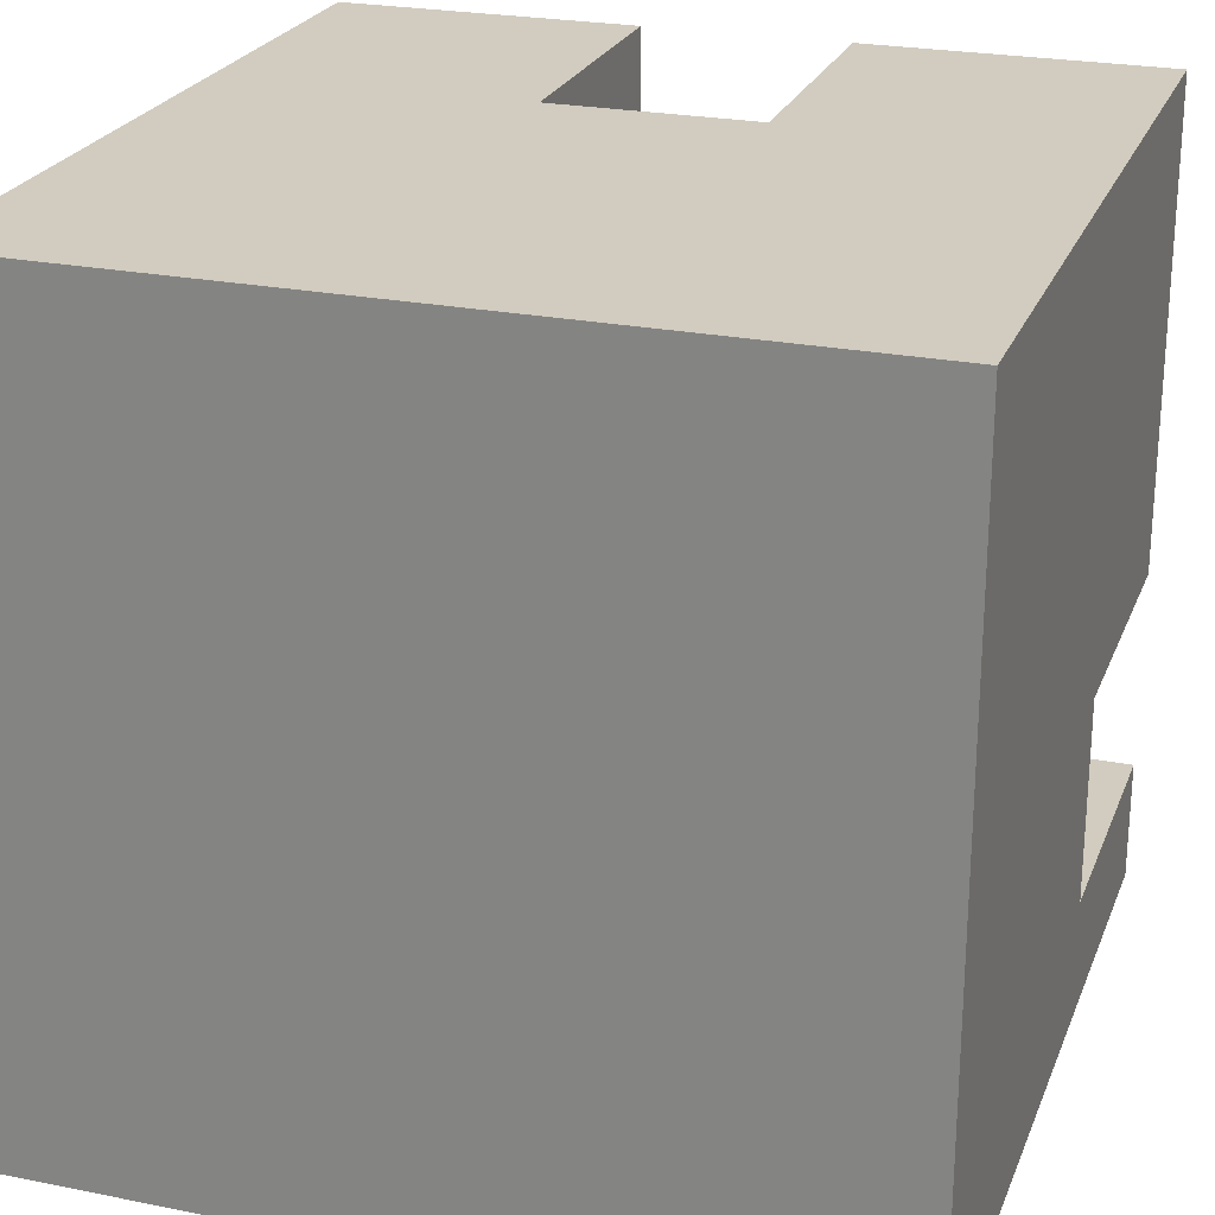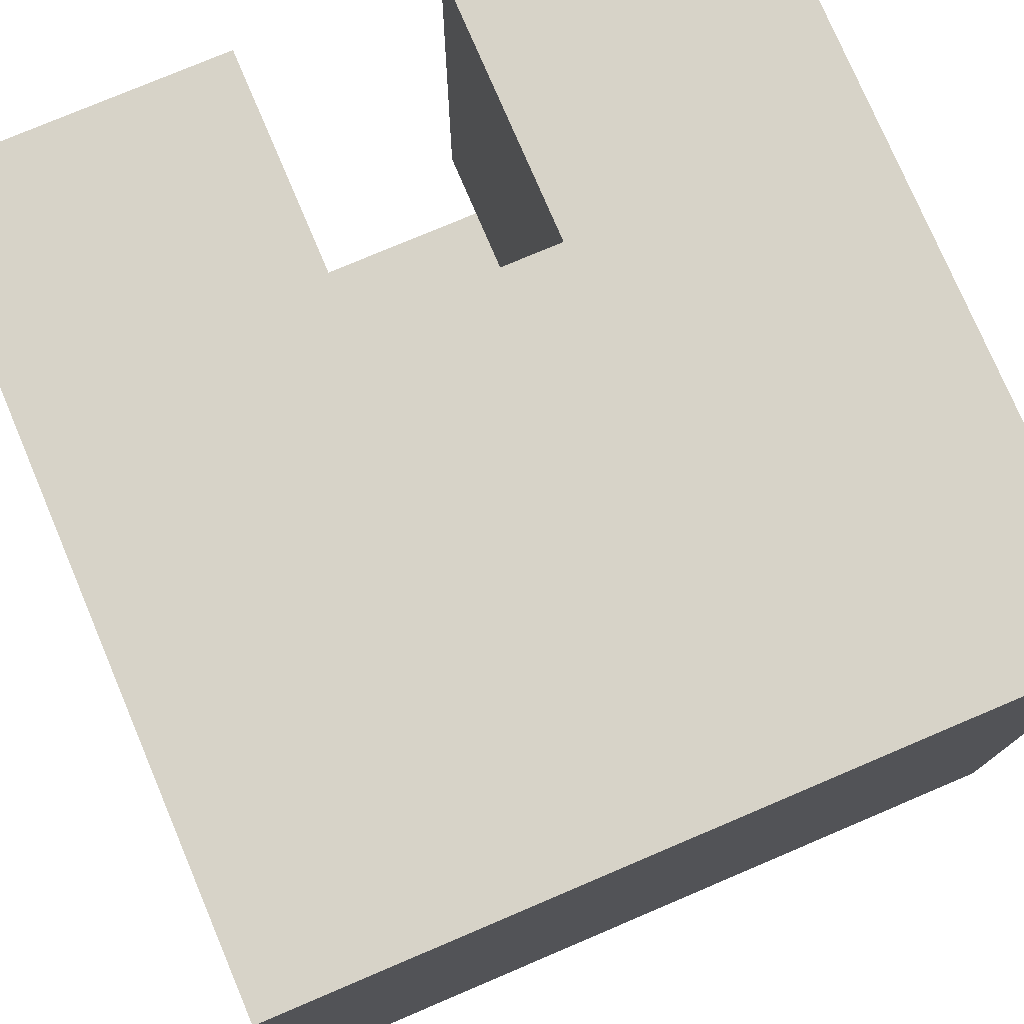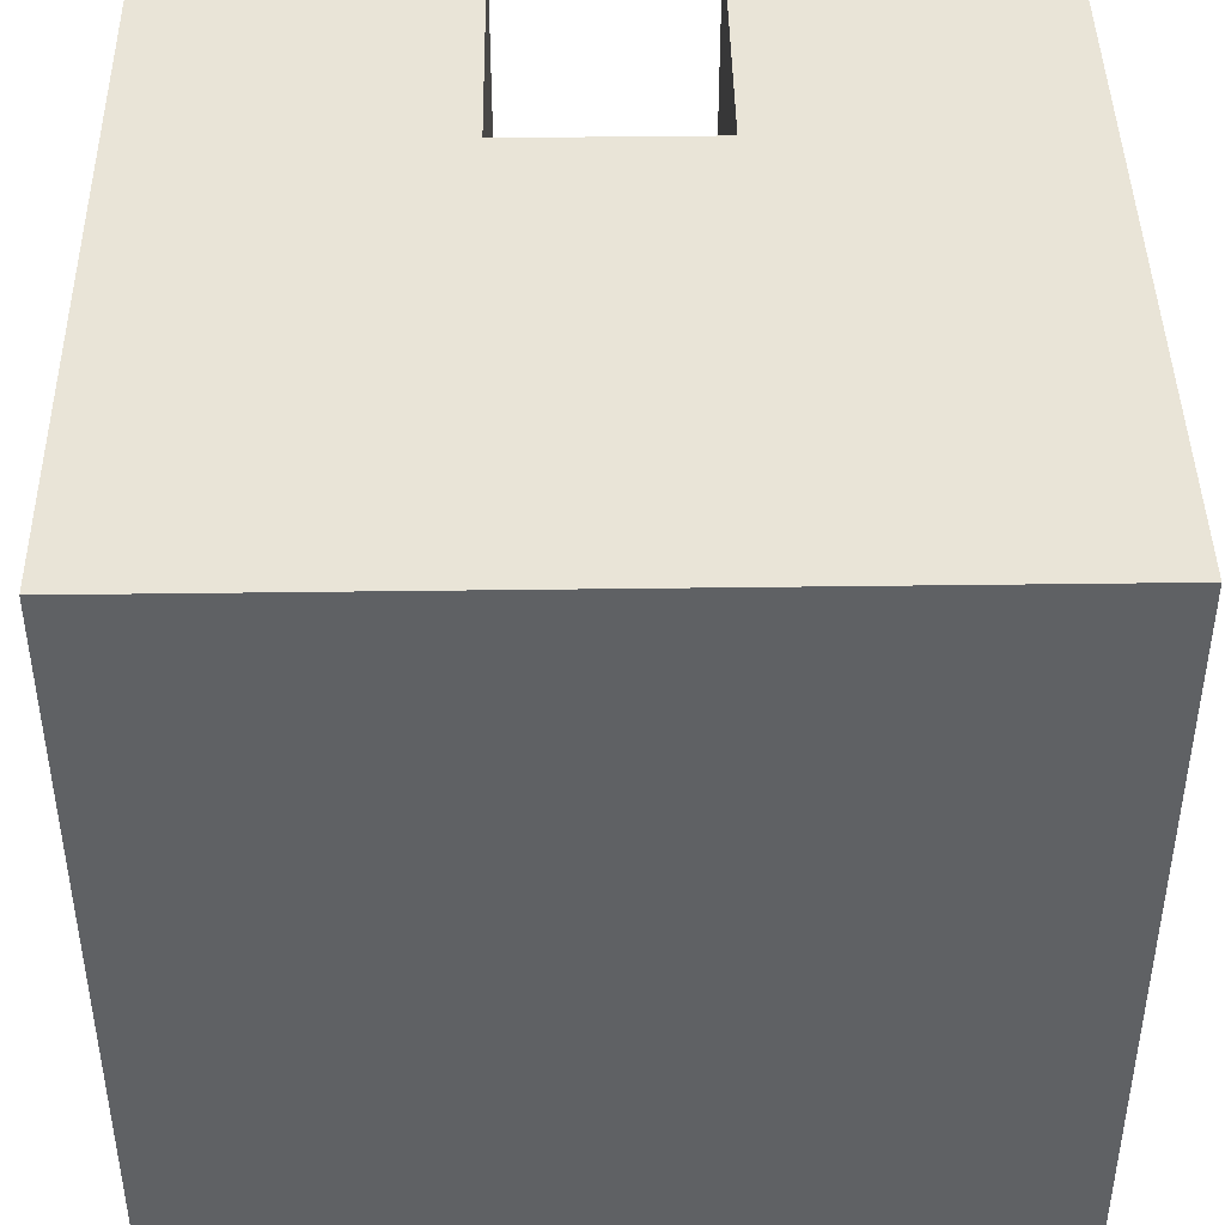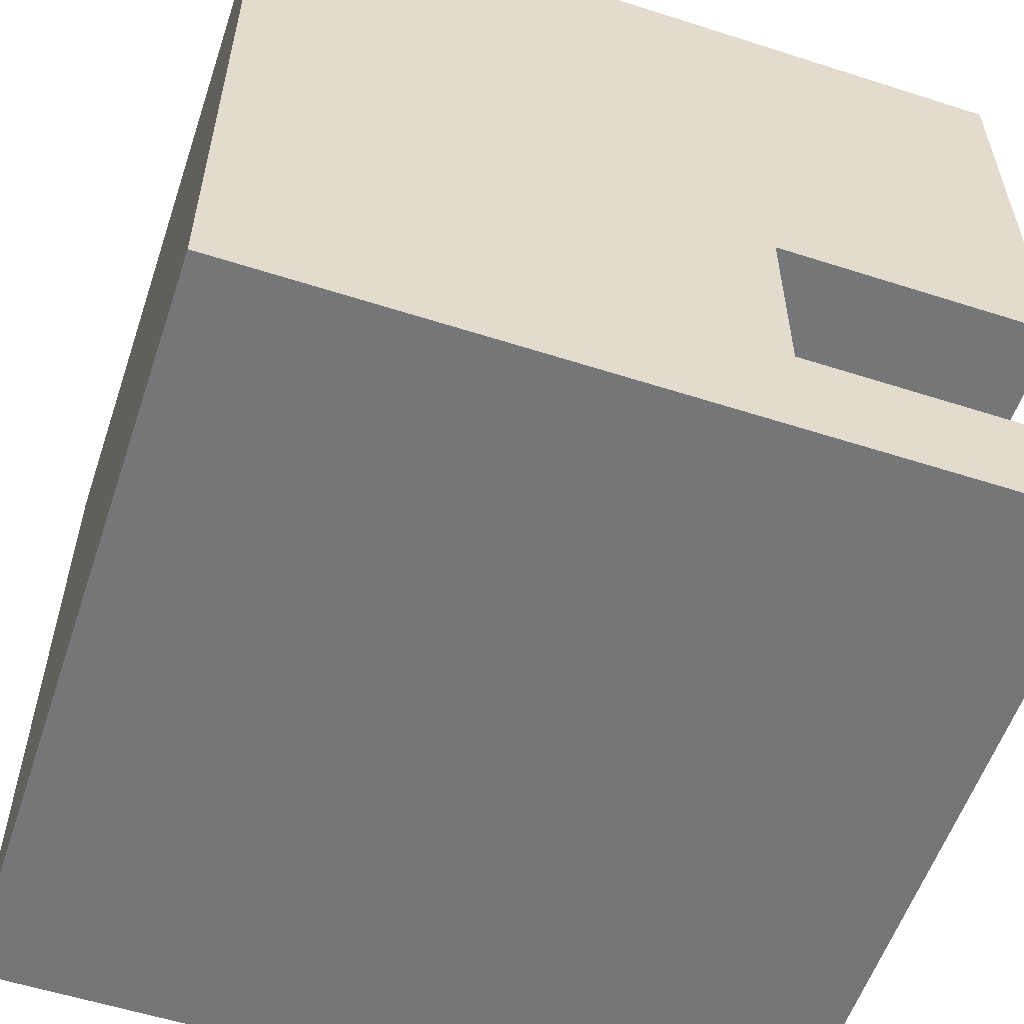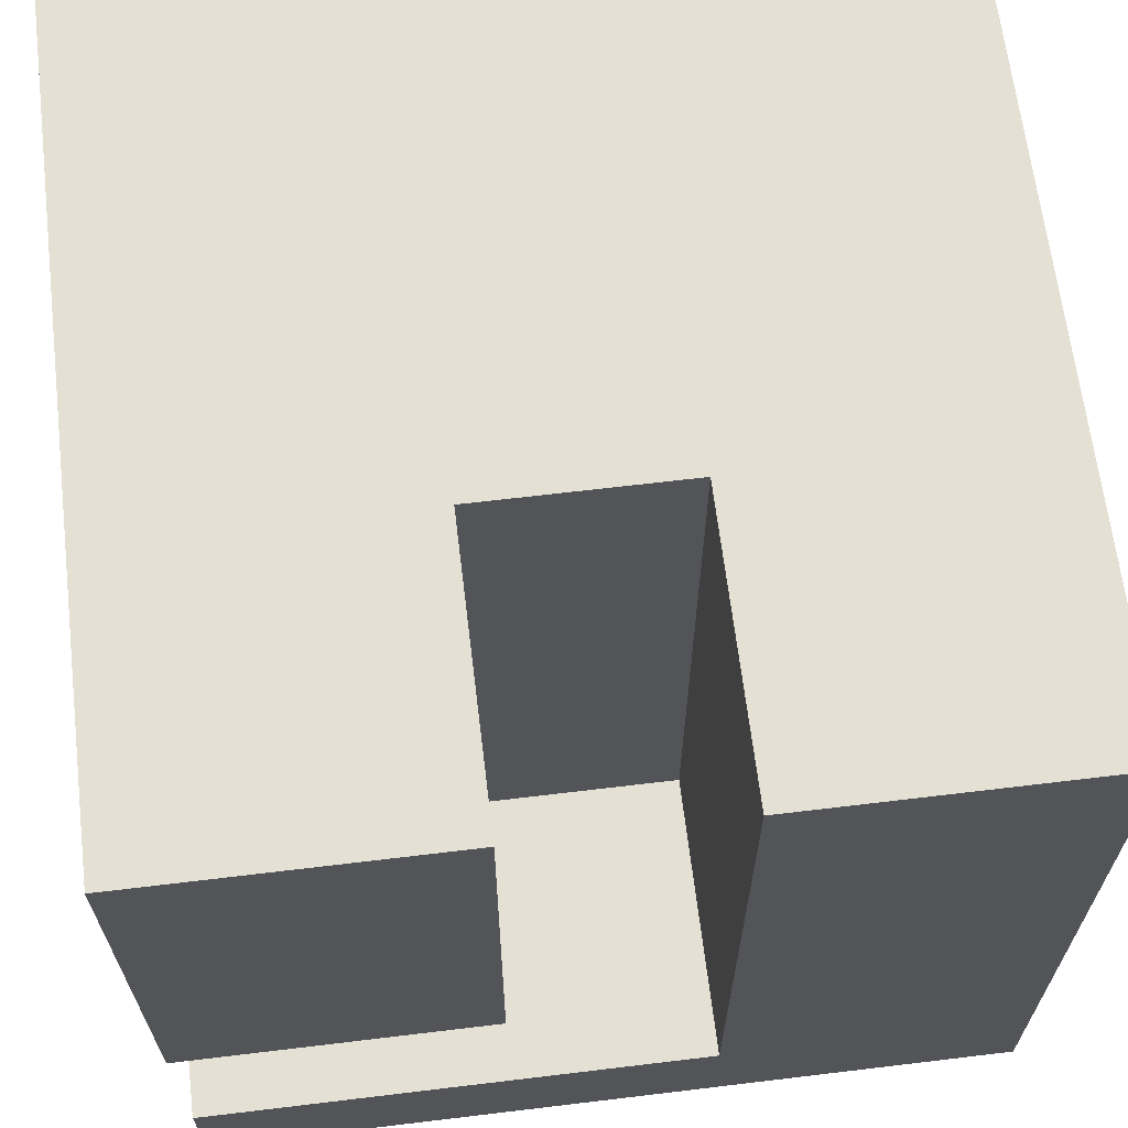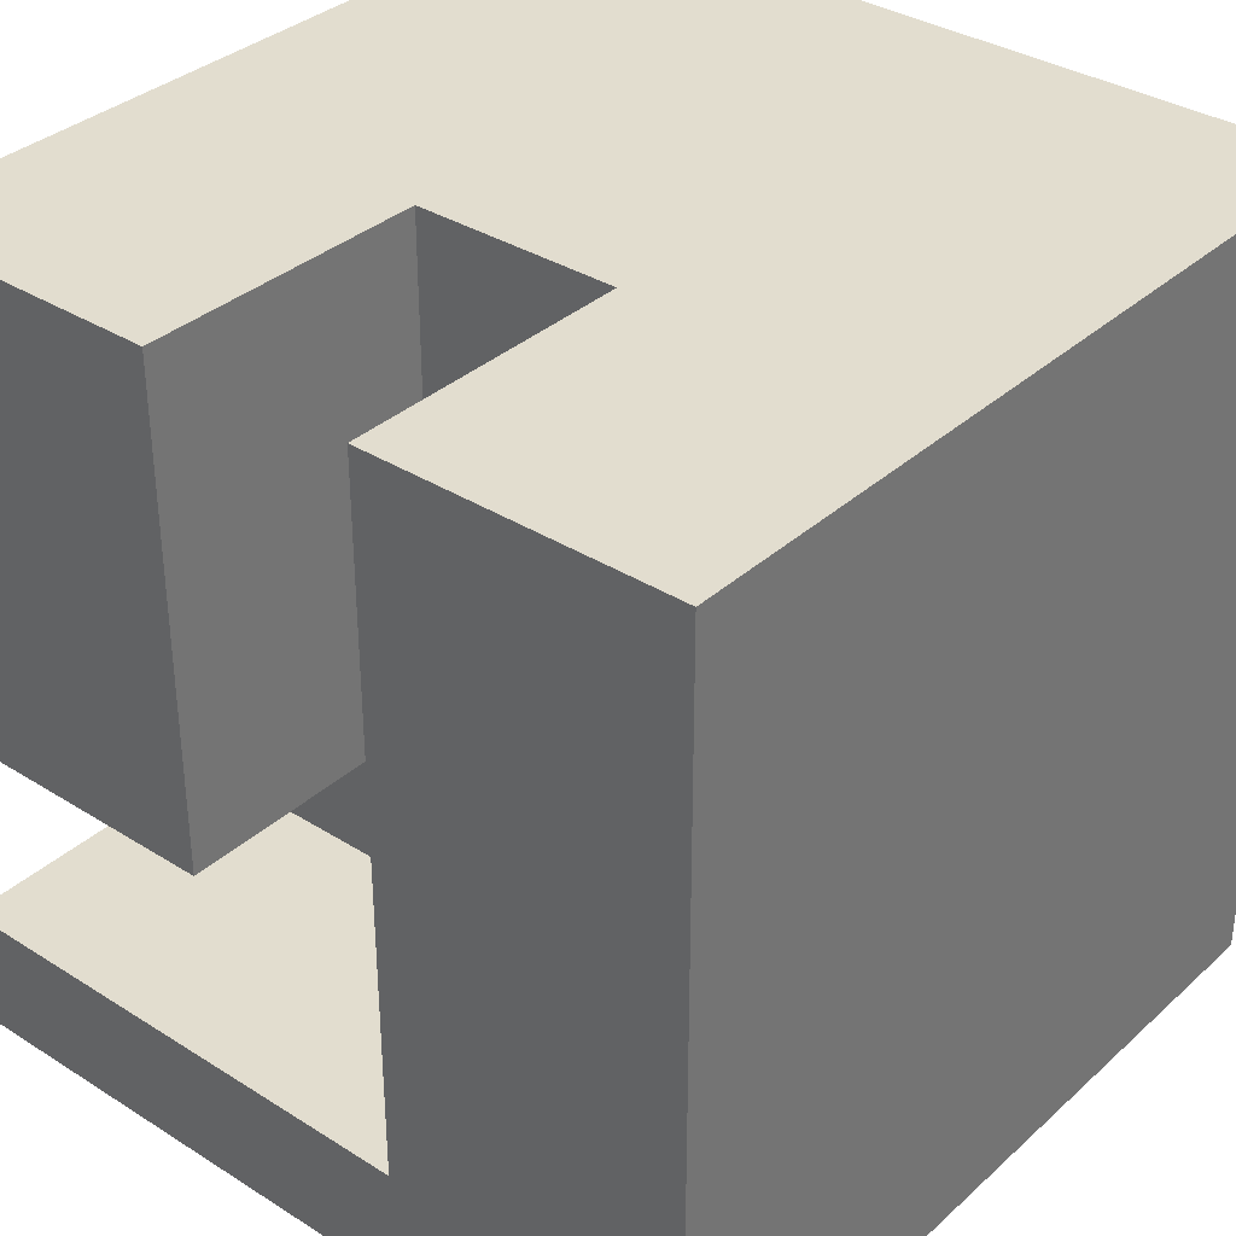
<metadata>
{"format":"obj","ext":"obj","renderer":"f3d","projection":"perspective","resolution":1024,"background":"white","views":[{"elev":24.2,"azim":-161.7,"up":"+Y"},{"elev":76.9,"azim":157.0,"up":"+Y"},{"elev":43.4,"azim":179.1,"up":"+Y"},{"elev":-56.8,"azim":-108.5,"up":"+Y"},{"elev":65.6,"azim":-6.9,"up":"+Y"},{"elev":34.8,"azim":40.1,"up":"+Y"}]}
</metadata>
<code>
g TestBG
v -20 0 20
v -20 0 19
v -20 0 -20
v -20 6 20
v -20 6 19
v -20 6 6
v -20 6 5
v -20 16 20
v -20 16 19
v -20 16 6
v -20 16 5
v -20 40 20
v -20 40 19
v -20 40 -20
v 5 6 20
v 5 6 19
v 5 6 6
v 5 40 20
v 5 40 19
v 5 40 6
v -5 16 20
v -5 16 19
v -5 16 6
v -5 23 19
v -5 23 15
v -5 24 19
v -5 24 15
v -5 40 20
v -5 40 19
v -5 40 6
v 20 0 20
v 20 0 19
v 20 0 -20
v 20 40 20
v 20 40 19
v 20 40 -20
v -20 0 20
v -20 6 20
v -20 16 20
v -20 40 20
v -5 16 20
v -5 40 20
v 5 6 20
v 5 40 20
v 20 0 20
v 20 40 20
v -20 6 6
v -20 16 6
v -19 6 6
v -18 6 6
v -17 6 6
v -16 6 6
v -15 6 6
v -14 6 6
v -13 6 6
v -12 6 6
v -5 16 6
v -5 40 6
v 5 6 6
v 5 40 6
v -20 0 -20
v -20 40 -20
v 20 0 -20
v 20 40 -20
v -20 0 20
v 20 0 20
v -20 0 19
v 20 0 19
v -20 0 -20
v 20 0 -20
v -20 16 20
v -5 16 20
v -20 16 19
v -5 16 19
v -20 16 6
v -5 16 6
v -20 6 20
v 5 6 20
v -20 6 19
v -19 6 19
v -18 6 19
v -17 6 19
v -16 6 19
v -15 6 19
v -14 6 19
v -13 6 19
v -12 6 19
v 5 6 19
v -10 6 18
v -7 6 18
v -1 6 17
v 2 6 17
v -10 6 14
v -7 6 14
v -1 6 14
v 2 6 14
v -4 6 12
v -1 6 12
v -4 6 8
v -1 6 8
v -20 6 6
v -19 6 6
v -18 6 6
v -17 6 6
v -16 6 6
v -15 6 6
v -14 6 6
v -13 6 6
v -12 6 6
v 5 6 6
v -20 40 20
v -5 40 20
v 5 40 20
v 20 40 20
v -20 40 19
v -5 40 19
v 5 40 19
v 20 40 19
v -5 40 6
v 5 40 6
v 6 40 6
v -5 40 5
v 6 40 5
v -20 40 -20
v 20 40 -20
f 4 2 1
f 5 3 2
f 5 2 4
f 6 3 5
f 7 3 6
f 10 7 6
f 11 3 7
f 11 7 10
f 12 9 8
f 13 10 9
f 13 9 12
f 13 11 10
f 14 3 11
f 14 11 13
f 18 16 15
f 19 17 16
f 19 16 18
f 20 17 19
f 21 22 24
f 22 23 24
f 24 23 25
f 21 24 26
f 24 25 26
f 25 23 27
f 26 25 27
f 21 26 28
f 26 27 29
f 28 26 29
f 27 23 30
f 29 27 30
f 31 32 34
f 32 33 35
f 34 32 35
f 35 33 36
f 41 40 39
f 42 40 41
f 43 38 37
f 45 43 37
f 45 44 43
f 46 44 45
f 49 48 47
f 50 48 49
f 51 48 50
f 52 48 51
f 53 48 52
f 54 48 53
f 55 48 54
f 56 48 55
f 57 48 56
f 59 57 56
f 59 58 57
f 60 58 59
f 61 62 63
f 63 62 64
f 67 66 65
f 68 66 67
f 69 68 67
f 70 68 69
f 73 72 71
f 74 72 73
f 75 74 73
f 76 74 75
f 77 78 79
f 79 78 80
f 80 78 81
f 81 78 82
f 82 78 83
f 83 78 84
f 84 78 85
f 85 78 86
f 86 78 87
f 87 78 88
f 87 88 89
f 89 88 90
f 90 88 91
f 91 88 92
f 87 89 93
f 89 90 93
f 90 91 94
f 93 90 94
f 91 92 95
f 94 91 95
f 92 88 96
f 95 92 96
f 94 95 97
f 93 94 97
f 95 96 97
f 97 96 98
f 93 97 99
f 97 98 99
f 98 96 100
f 99 98 100
f 79 80 101
f 80 81 102
f 101 80 102
f 81 82 103
f 102 81 103
f 82 83 104
f 103 82 104
f 83 84 105
f 104 83 105
f 84 85 106
f 105 84 106
f 85 86 107
f 106 85 107
f 86 87 108
f 107 86 108
f 87 93 109
f 108 87 109
f 93 99 109
f 99 100 109
f 100 96 110
f 109 100 110
f 96 88 110
f 111 112 115
f 115 112 116
f 113 114 117
f 117 114 118
f 115 116 119
f 117 118 120
f 120 118 121
f 115 119 122
f 119 120 122
f 120 121 122
f 121 118 123
f 122 121 123
f 115 122 124
f 122 123 124
f 123 118 125
f 124 123 125

</code>
